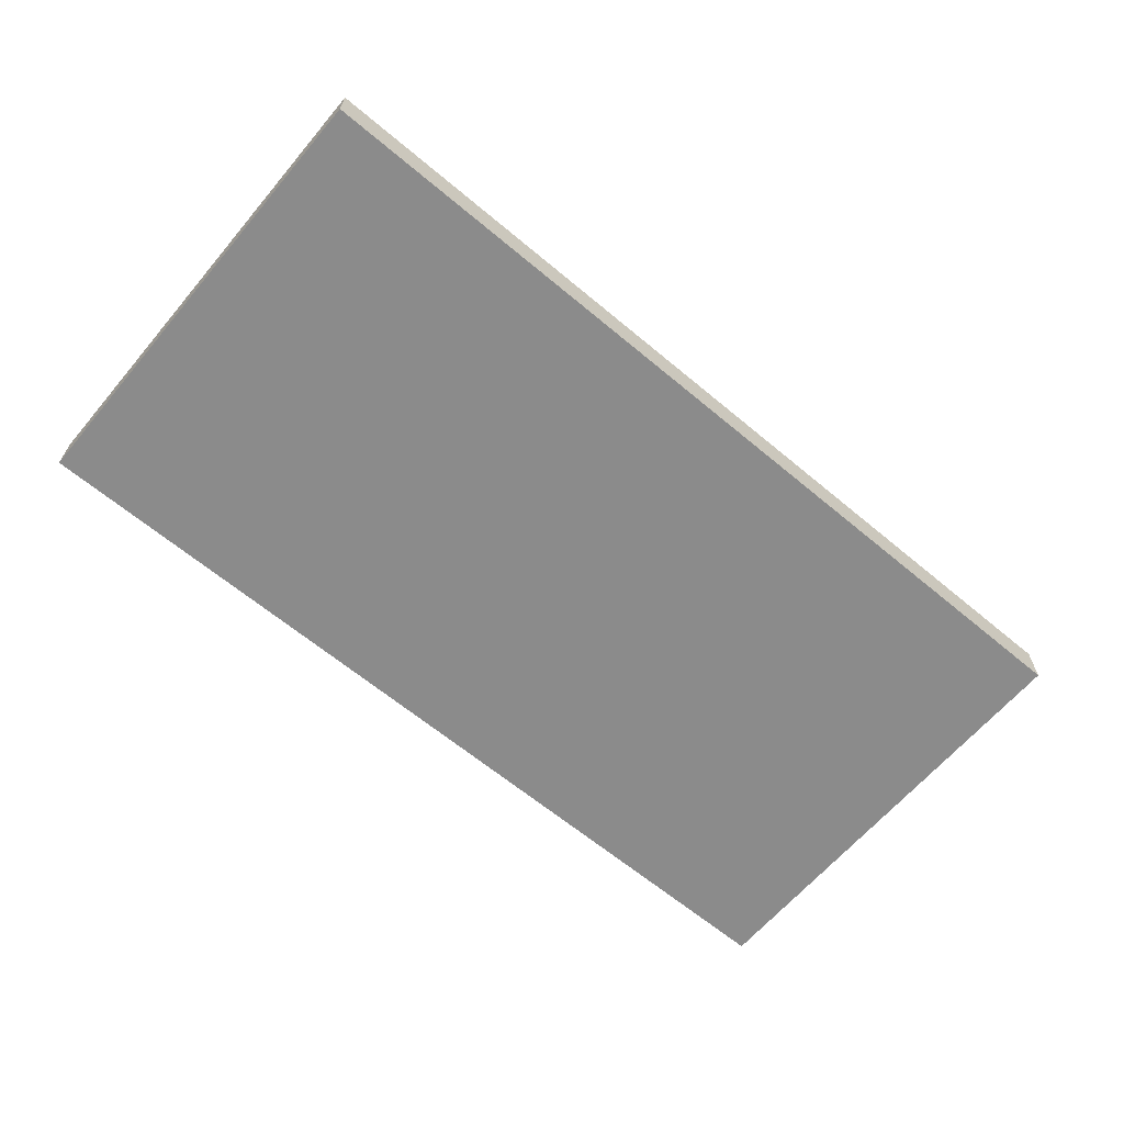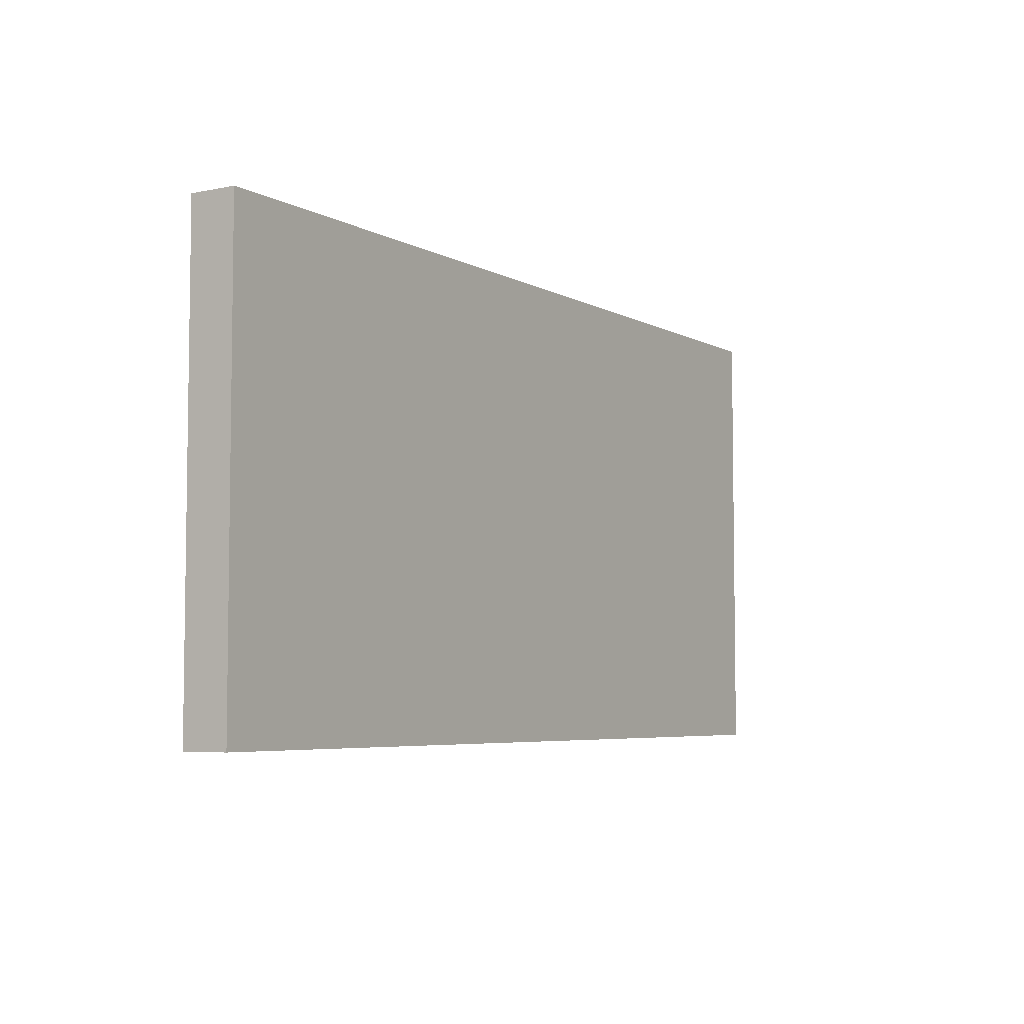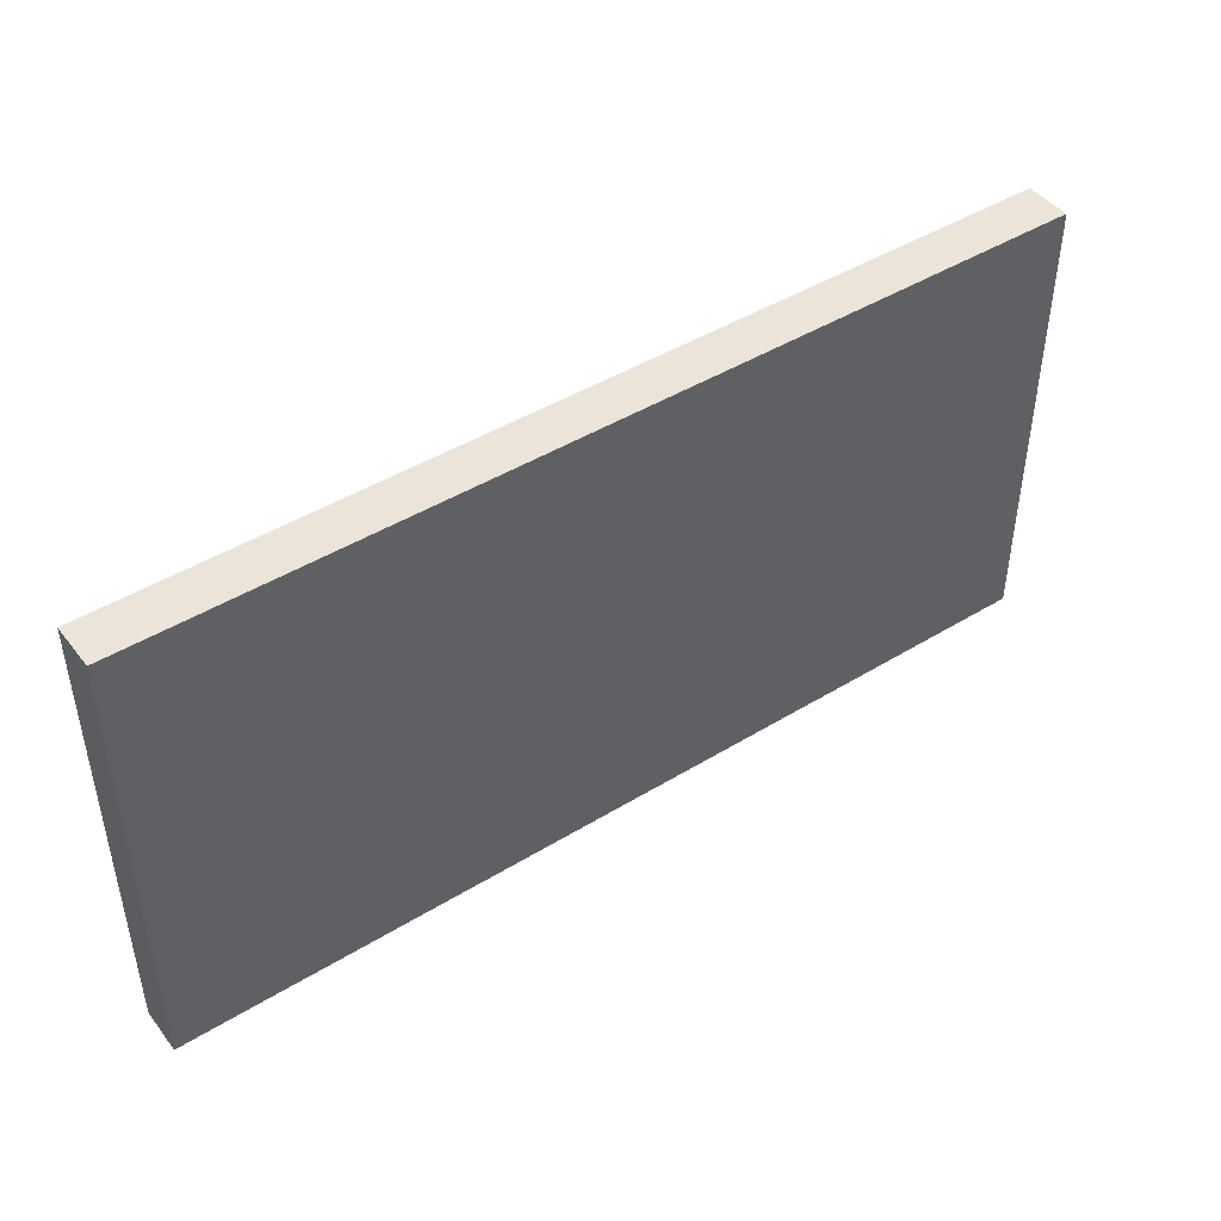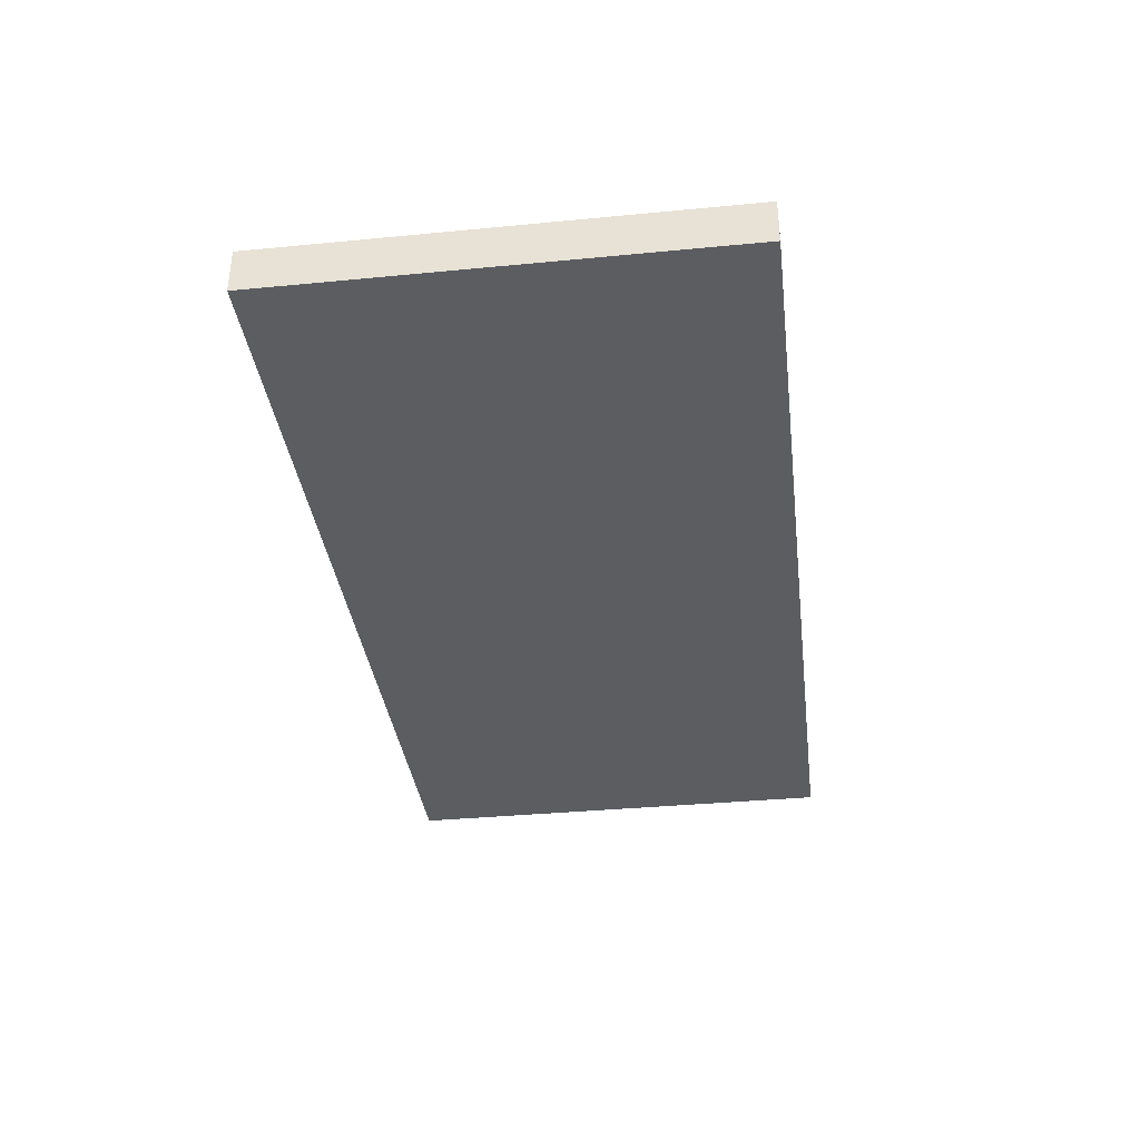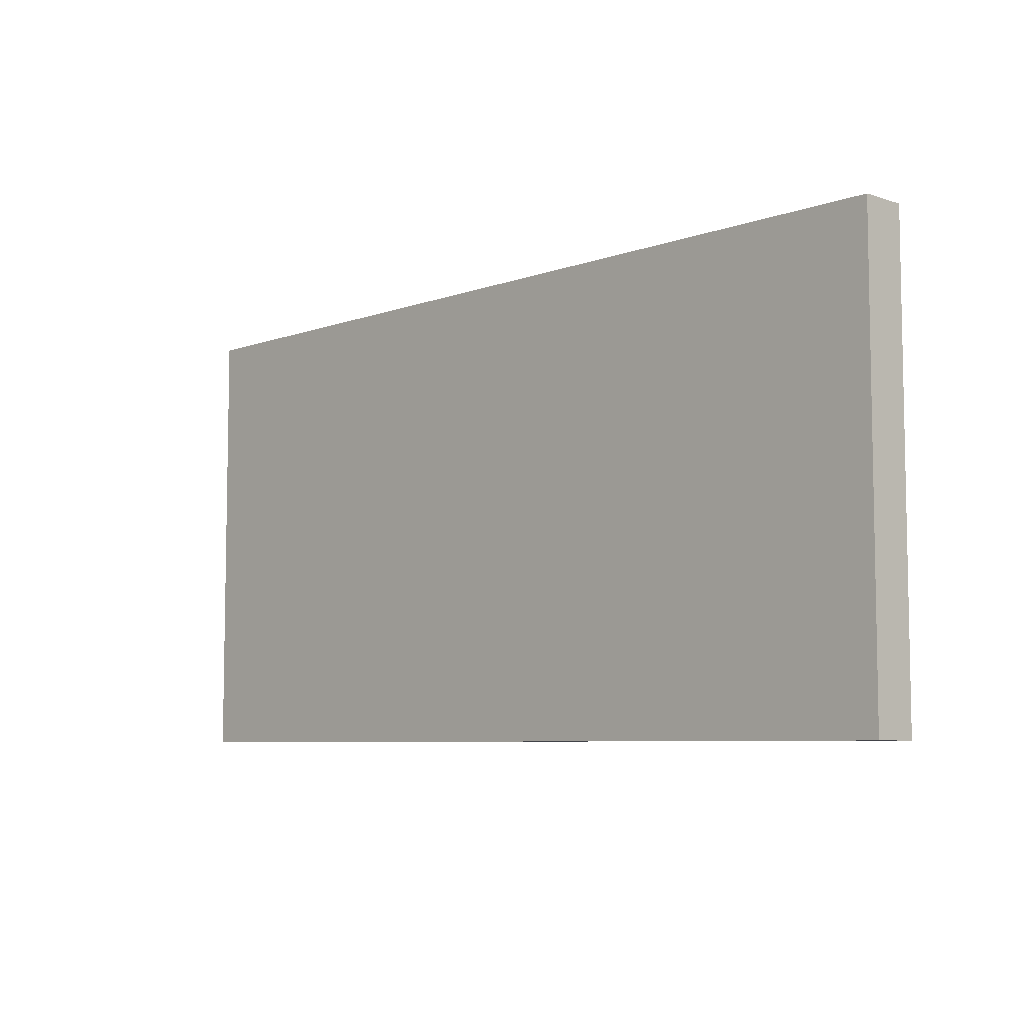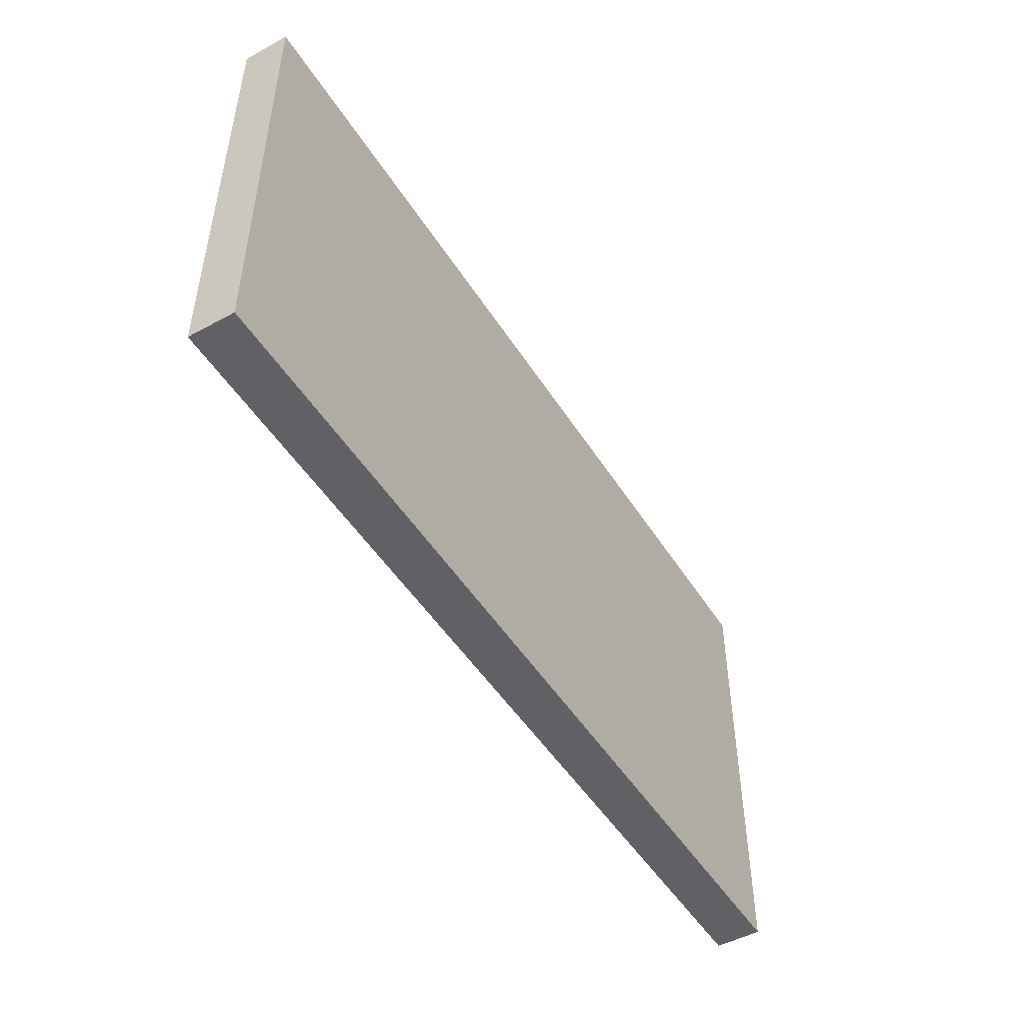
<metadata>
{"format":"obj","ext":"obj","renderer":"f3d","projection":"perspective","resolution":1024,"background":"white","views":[{"elev":-63.8,"azim":139.8,"up":"+Z"},{"elev":-5.4,"azim":122.4,"up":"+Y"},{"elev":44.9,"azim":-35.4,"up":"+Y"},{"elev":-36.0,"azim":-82.8,"up":"+Z"},{"elev":-6.8,"azim":46.4,"up":"+Y"},{"elev":-49.2,"azim":121.1,"up":"+Y"}]}
</metadata>
<code>
o L_wall
v -2 -1 -0.1
v 2 -1 -0.1
v -2 1 -0.1
v 2 1 -0.1
v -2 1 0.1
v -2 -1 0.1
v 2 -1 0.1
v 2 1 0.1
f 1 3 4 2
f 6 7 8 5
f 1 2 7 6
f 2 4 8 7
f 3 1 6 5
f 4 3 5 8

</code>
